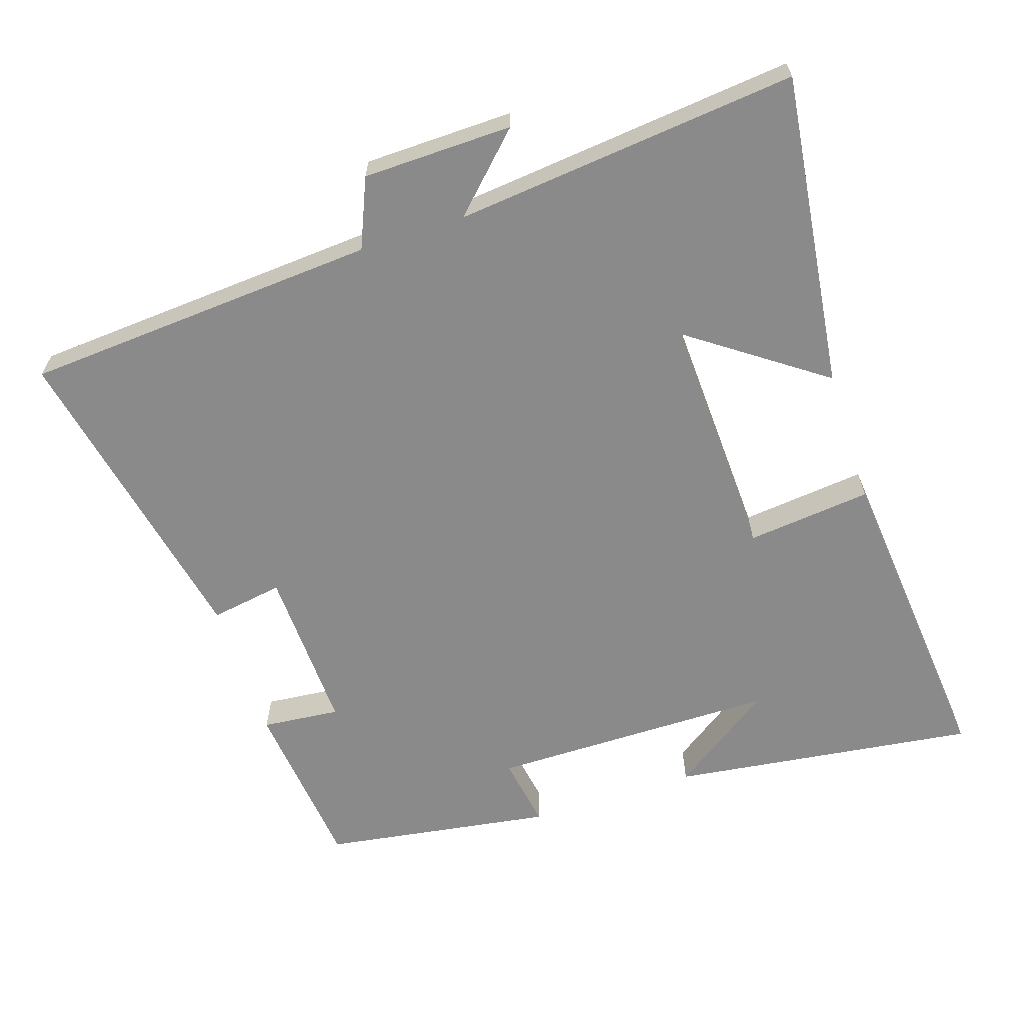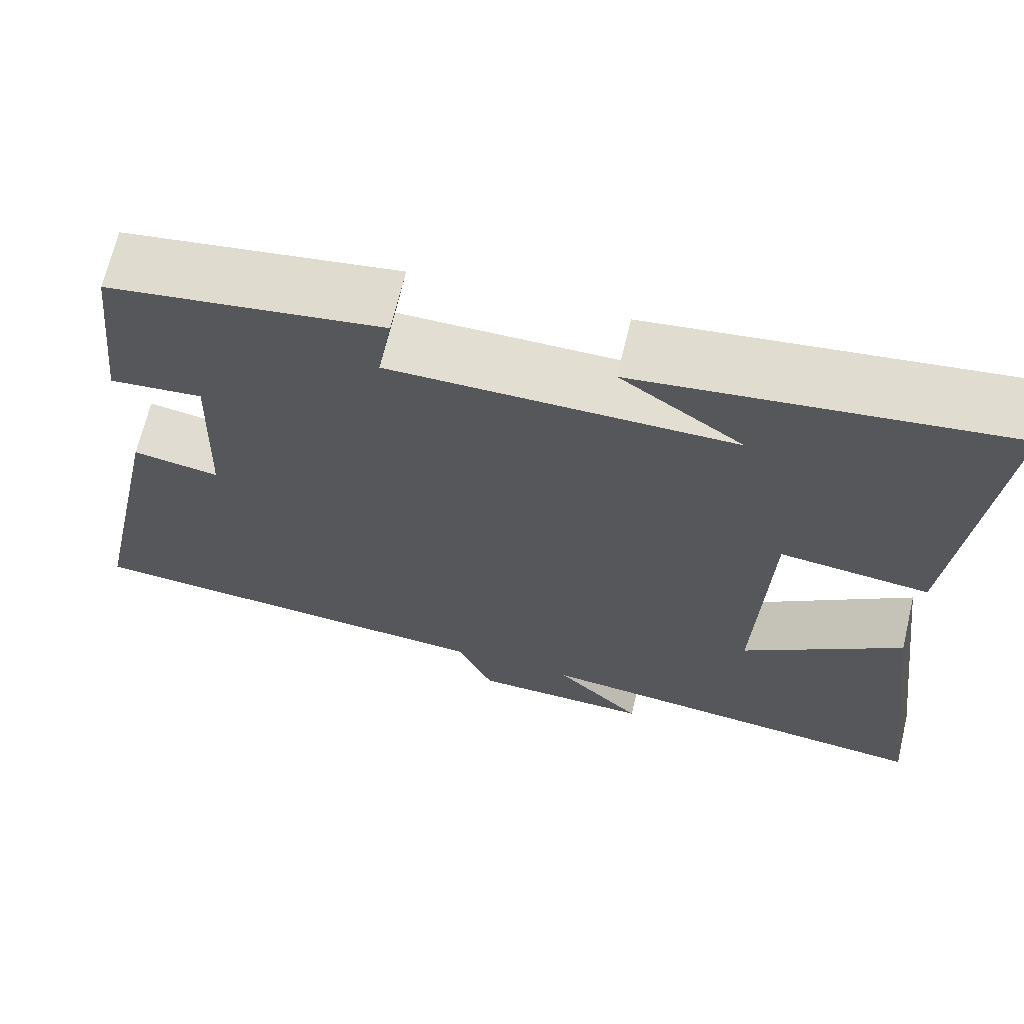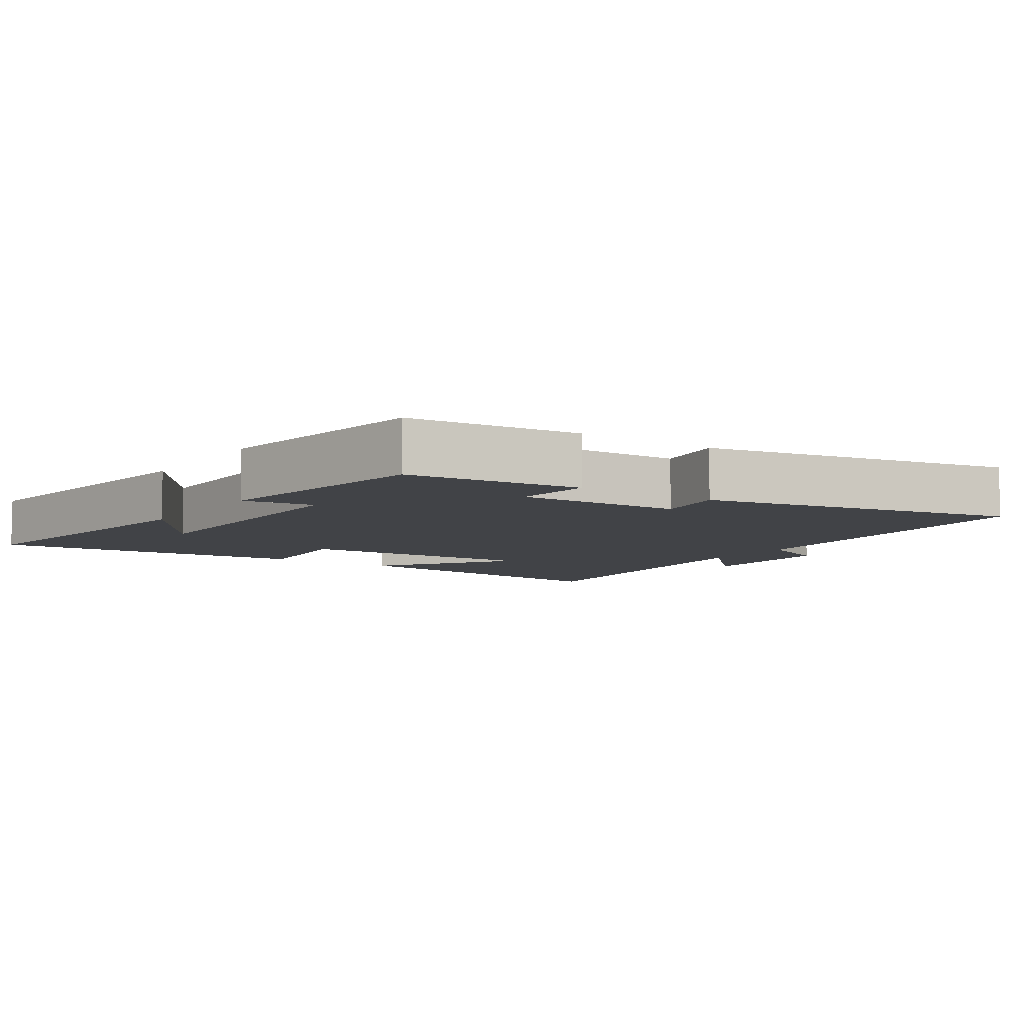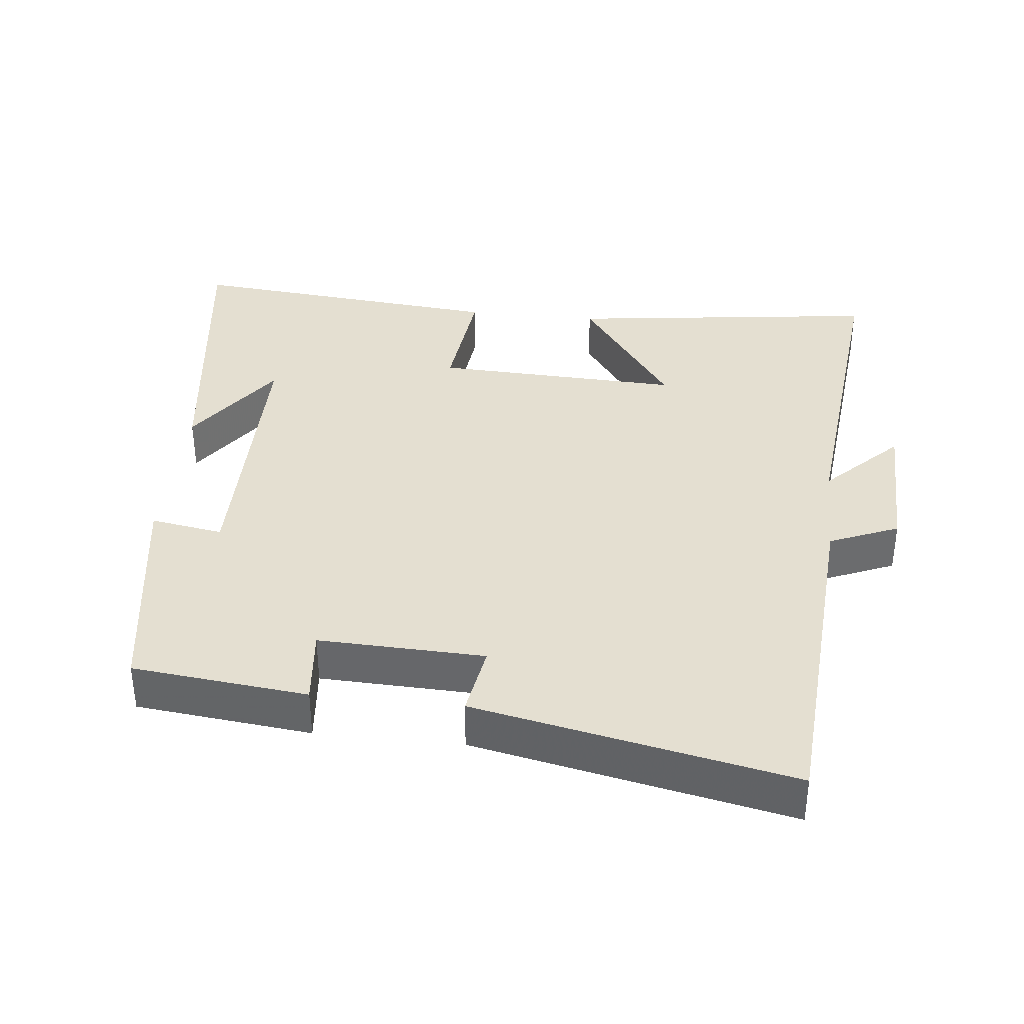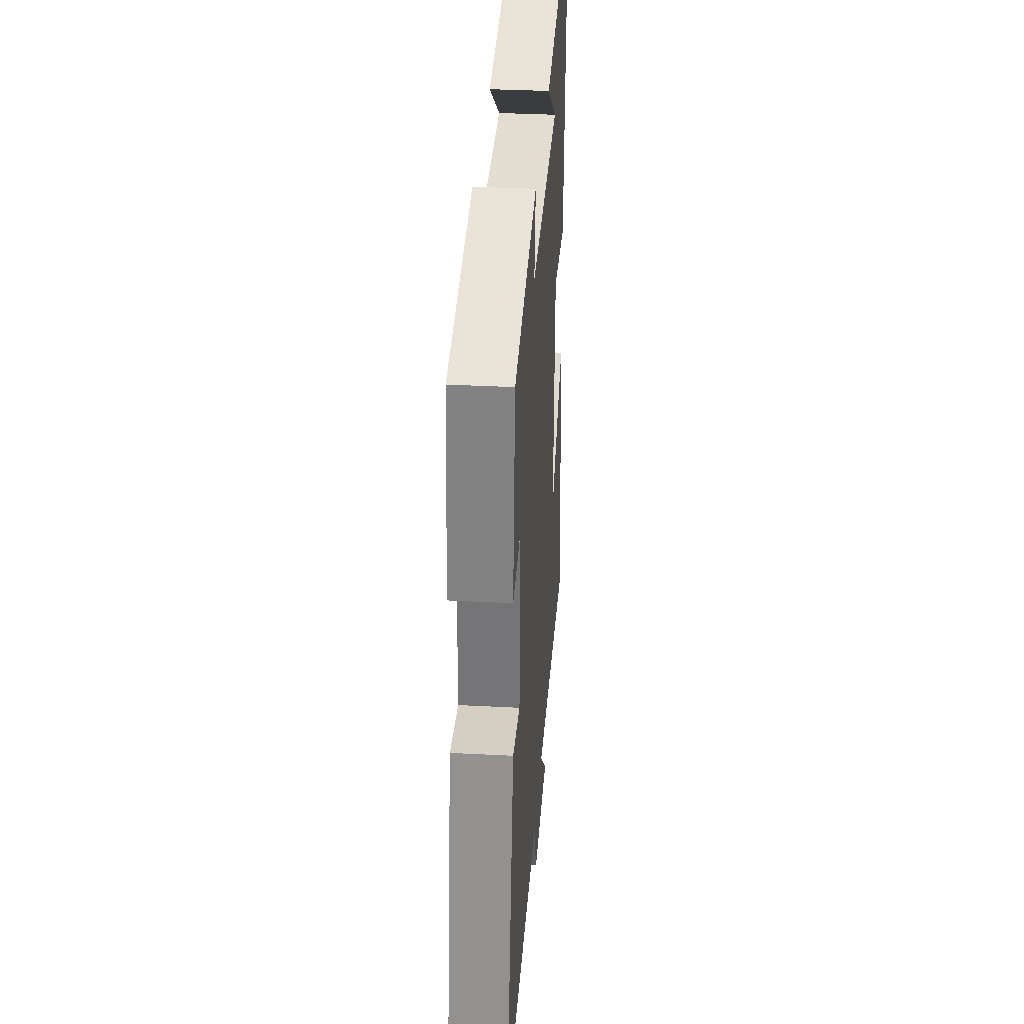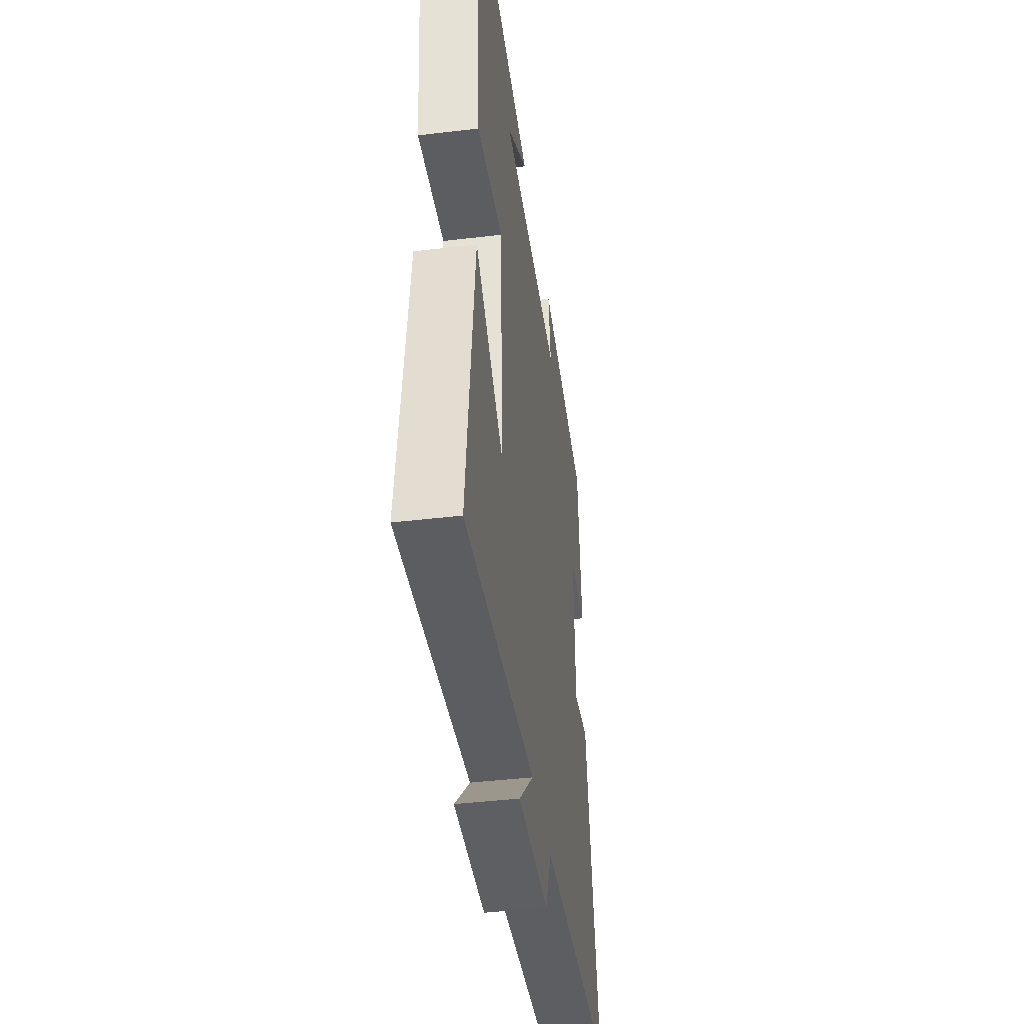
<metadata>
{"format":"obj","ext":"obj","renderer":"f3d","projection":"perspective","resolution":1024,"background":"white","views":[{"elev":-63.5,"azim":-161.8,"up":"+Y"},{"elev":67.4,"azim":-166.6,"up":"+Z"},{"elev":-7.2,"azim":55.8,"up":"+Y"},{"elev":36.7,"azim":96.2,"up":"+Y"},{"elev":34.9,"azim":94.0,"up":"+Z"},{"elev":-42.3,"azim":-81.9,"up":"+Z"}]}
</metadata>
<code>
v 0.473 0.07 0.449
v 0.5 0.07 0.198
v 0.388 0.07 0.209
v 0.396 0.07 -0.029
v 0.5 0.07 -0.012
v 0.593 0.07 -0.466
v 0.085 0.07 -0.5
v 0.043 0.07 -0.599
v -0.171 0.07 -0.603
v -0.067 0.07 -0.5
v -0.558 0.07 -0.55
v -0.5 0.07 -0.1
v -0.307 0.07 -0.237
v -0.321 0.07 0.117
v -0.5 0.07 0.098
v -0.543 0.07 0.558
v -0.105 0.07 0.5
v -0.252 0.07 0.398
v 0.16 0.07 0.396
v 0.143 0.07 0.5
v 0.473 0 0.449
v 0.5 0 0.198
v 0.388 0 0.209
v 0.396 0 -0.029
v 0.5 0 -0.012
v 0.593 0 -0.466
v 0.085 0 -0.5
v 0.043 0 -0.599
v -0.171 0 -0.603
v -0.067 0 -0.5
v -0.558 0 -0.55
v -0.5 0 -0.1
v -0.307 0 -0.237
v -0.321 0 0.117
v -0.5 0 0.098
v -0.543 0 0.558
v -0.105 0 0.5
v -0.252 0 0.398
v 0.16 0 0.396
v 0.143 0 0.5
f 19 20 1 2
f 18 19 2 3
f 16 17 18
f 14 15 16 18
f 13 14 18 3
f 10 11 12 13
f 10 13 3 4
f 7 8 9 10
f 6 7 10
f 4 5 6 10
f 22 21 40 39
f 23 22 39 38
f 38 37 36
f 38 36 35 34
f 23 38 34 33
f 33 32 31 30
f 24 23 33 30
f 30 29 28 27
f 30 27 26
f 30 26 25 24
f 1 21 22 2
f 2 22 23 3
f 3 23 24 4
f 4 24 25 5
f 5 25 26 6
f 6 26 27 7
f 7 27 28 8
f 8 28 29 9
f 9 29 30 10
f 10 30 31 11
f 11 31 32 12
f 12 32 33 13
f 13 33 34 14
f 14 34 35 15
f 15 35 36 16
f 16 36 37 17
f 17 37 38 18
f 18 38 39 19
f 19 39 40 20
f 20 40 21 1

</code>
